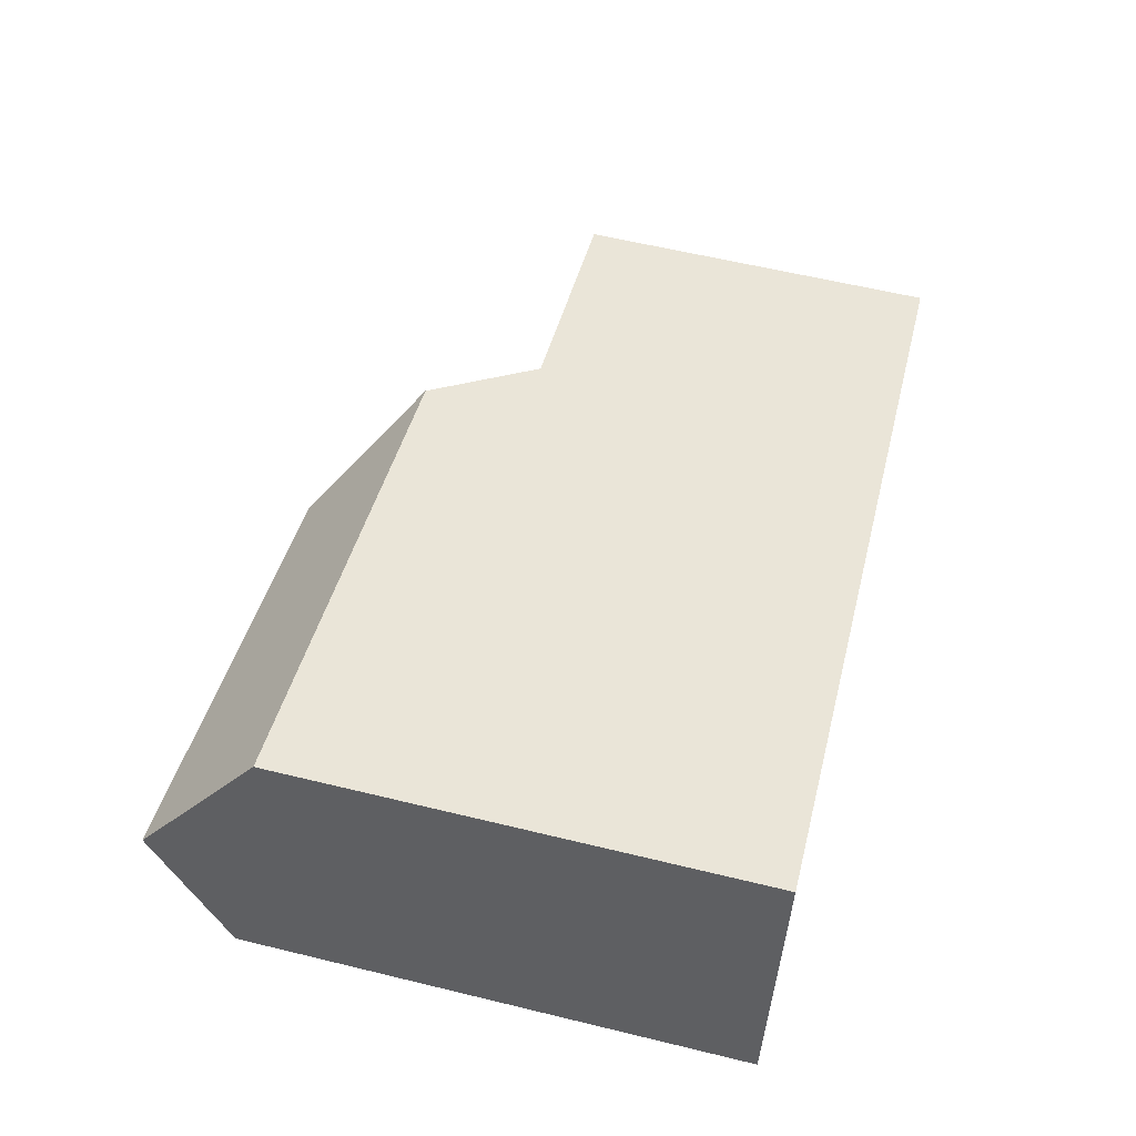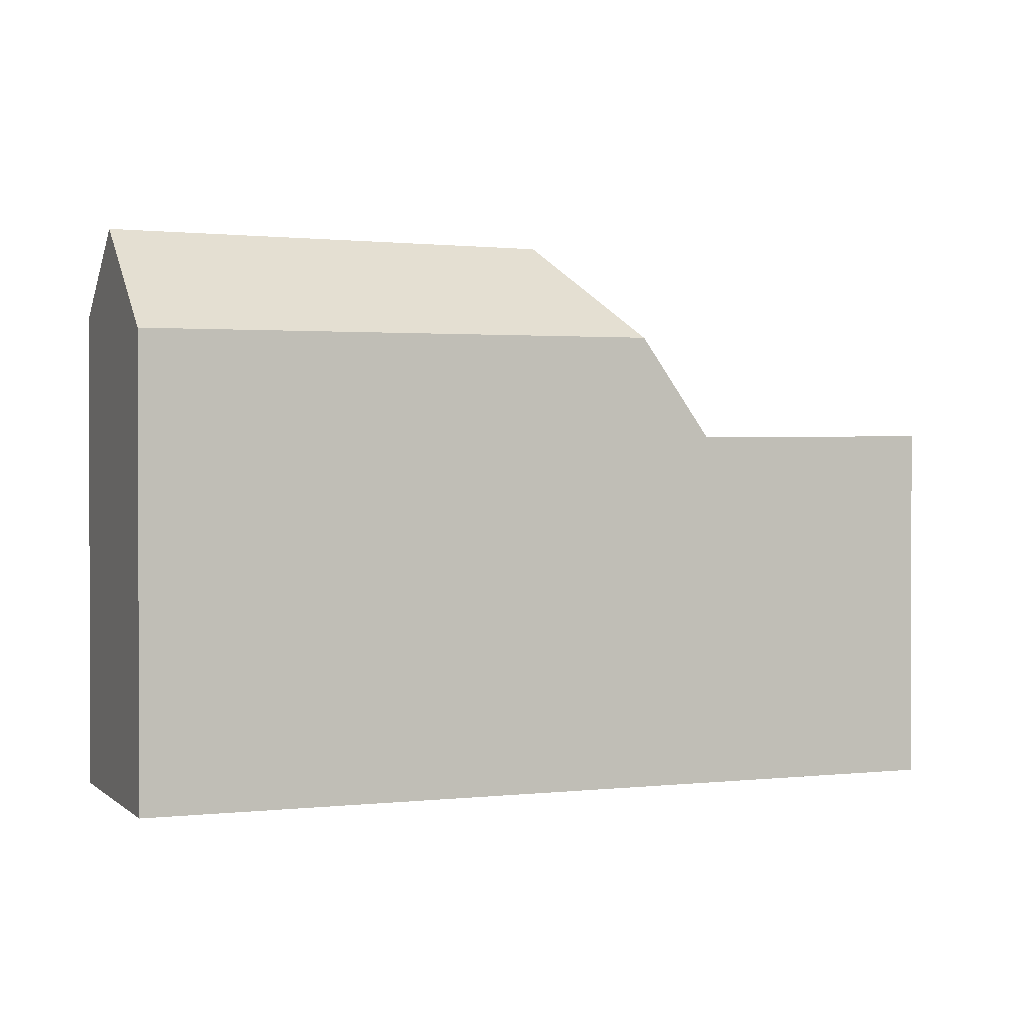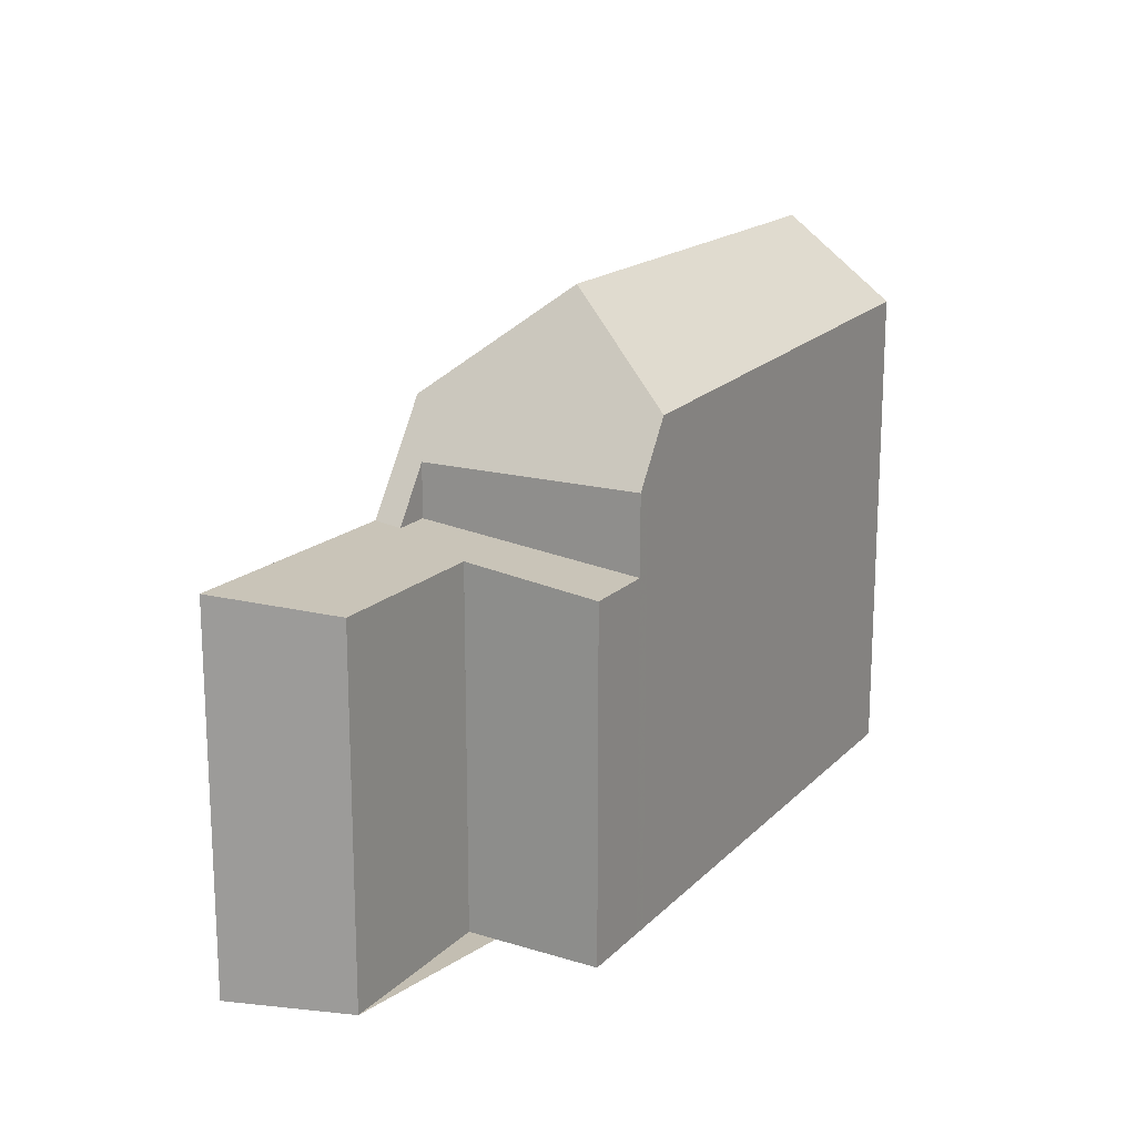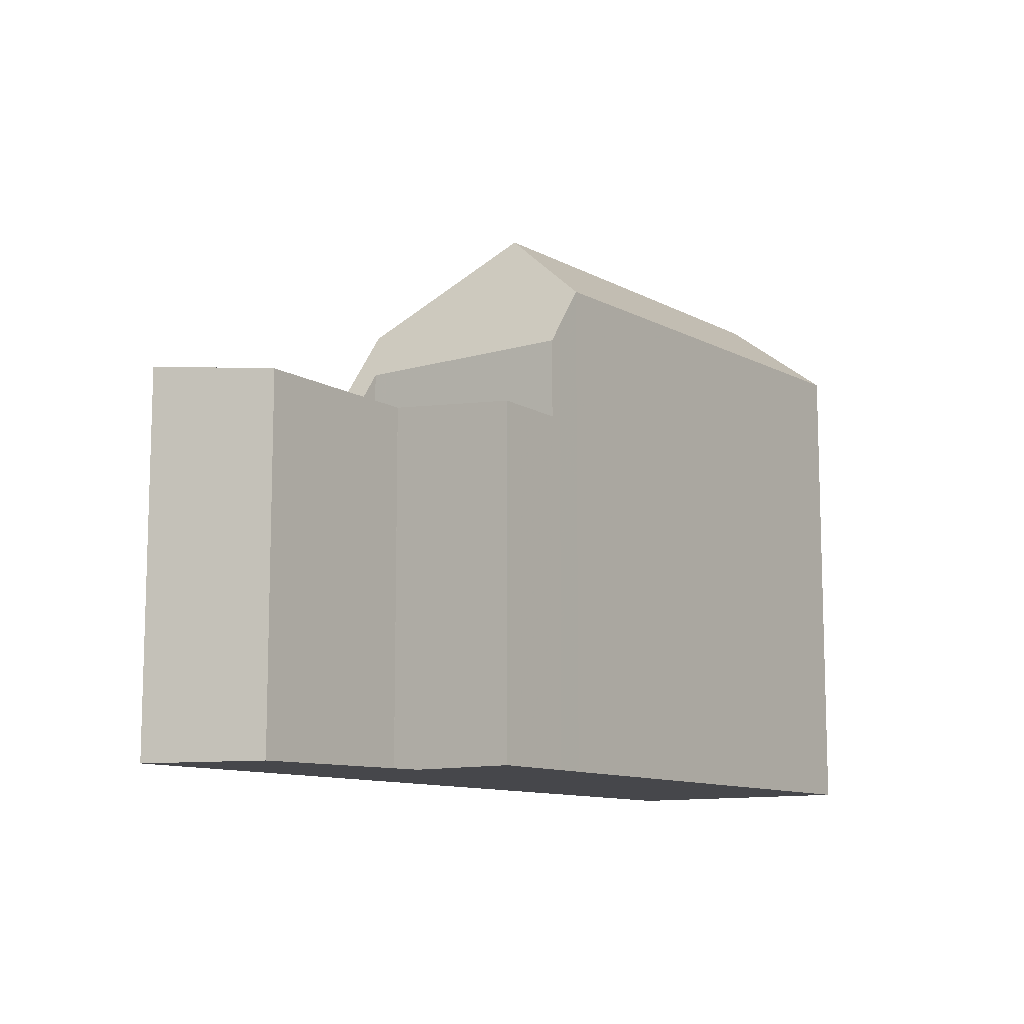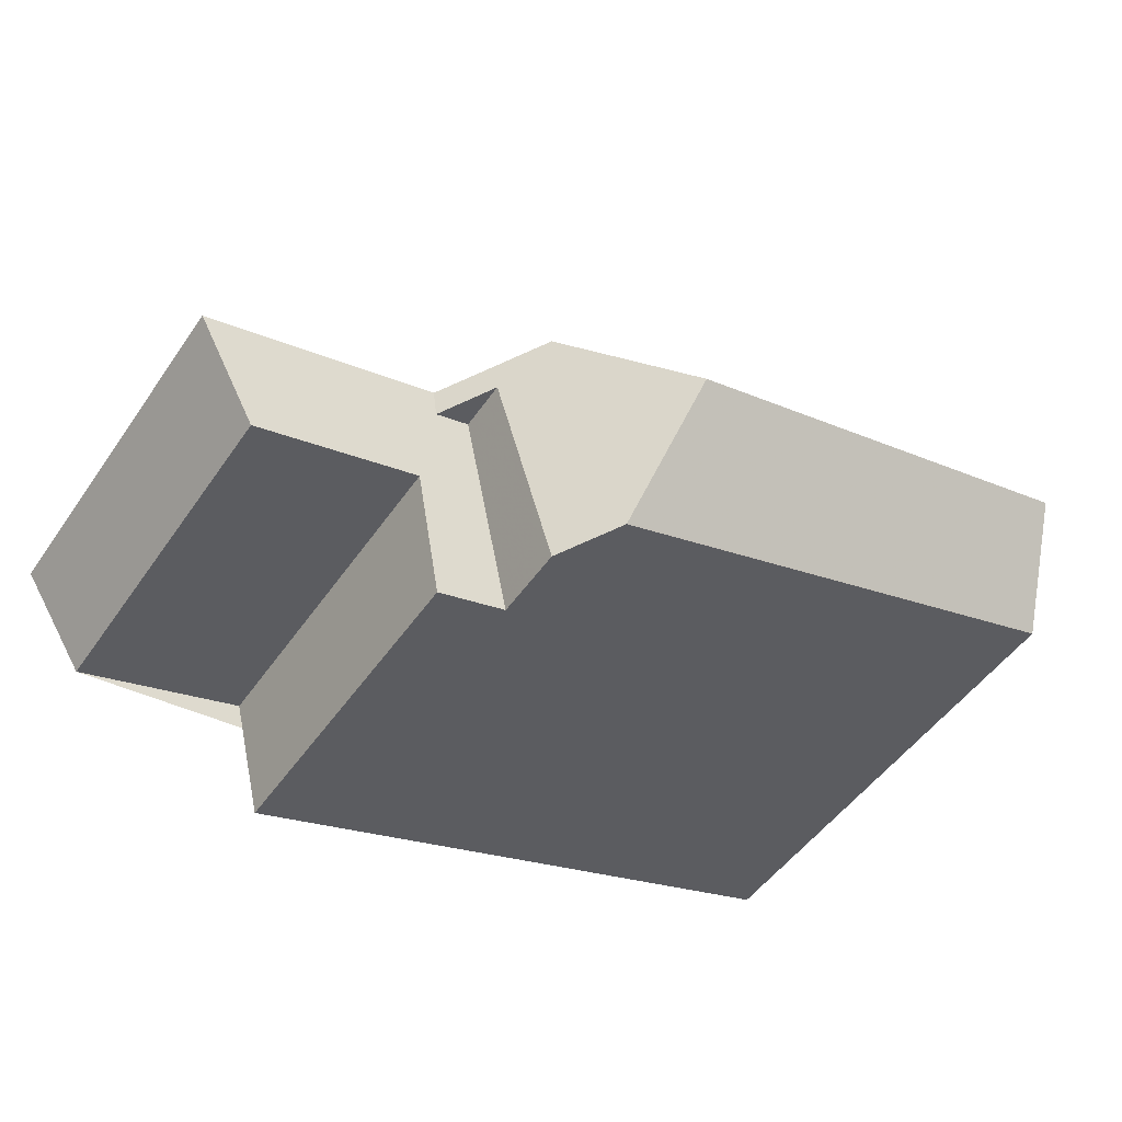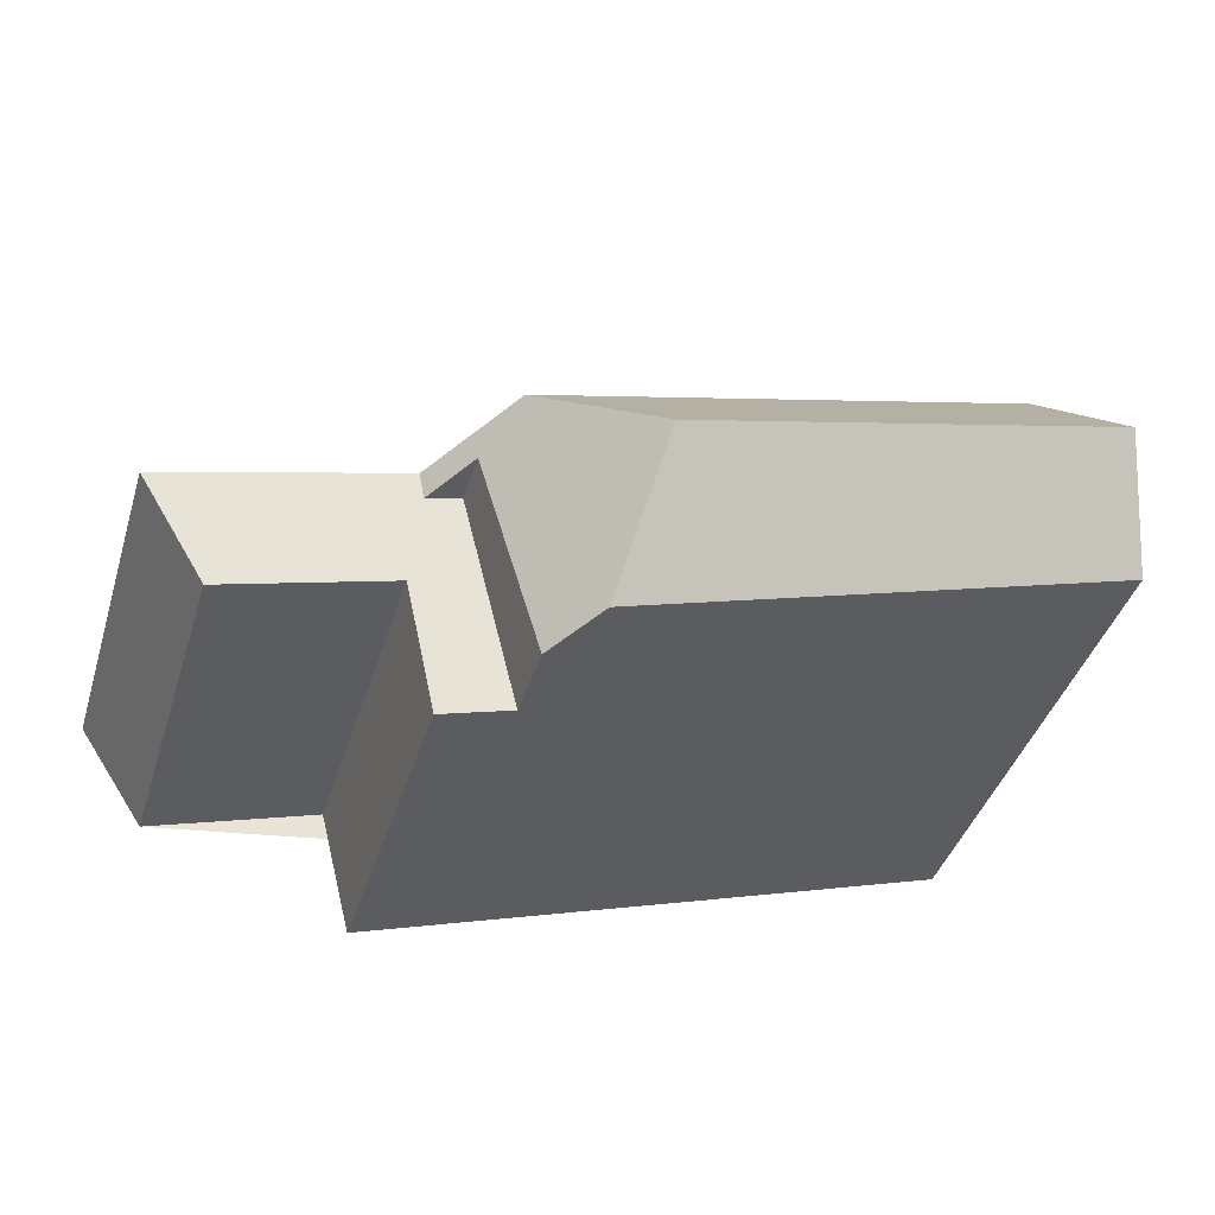
<metadata>
{"format":"obj","ext":"obj","renderer":"f3d","projection":"perspective","resolution":1024,"background":"white","views":[{"elev":59.1,"azim":104.1,"up":"+Y"},{"elev":1.0,"azim":174.1,"up":"+Z"},{"elev":17.4,"azim":-44.1,"up":"+Z"},{"elev":-10.7,"azim":-37.7,"up":"+Z"},{"elev":-50.3,"azim":-33.6,"up":"+Y"},{"elev":-41.8,"azim":-17.0,"up":"+Y"}]}
</metadata>
<code>
v -395 -1819 9.395
v -396.3 -1814 8.917
v -406.8 -1822 6.556
v -407.5 -1820 6.811
v -410.8 -1821 6.839
v -412.1 -1819 7.067
v -395.6 -1817 10.99
v -404.7 -1822 9.159
v -404.1 -1819 10.95
v -395.6 -1817 10.99
v -404.7 -1822 9.159
v -404.1 -1819 10.95
v -395.7 -1817 10.99
v -406.1 -1817 8.991
v -404.1 -1819 10.95
v -406.4 -1822 6.552
v -407.5 -1817 7.024
v -406.9 -1822 6.558
v -406.5 -1822 6.555
v -407.4 -1818 6.988
v -407.3 -1818 6.972
v -407.3 -1818 6.945
v -406.6 -1818 6.94
v -406.7 -1818 6.966
v -405.5 -1822 6.547
v -407.5 -1817 7.024
v -405.4 -1822 6.544
v -407.3 -1818 6.972
v -406.1 -1817 8.991
v -405.4 -1822 8.014
v -407.4 -1818 7.008
v -396.3 -1814 9.056
v -406 -1817 9.128
v -406 -1817 9.128
v -407.4 -1818 7.008
v -412 -1819 7.049
v -407 -1819 6.817
v -410.9 -1821 6.852
v -404.4 -1819 10.69
v -406.2 -1819 6.81
v -404.4 -1819 10.69
v -406.2 -1819 6.81
v -406.2 -1819 7.996
v -395.7 -1816 10.63
v -405.5 -1822 6.547
v -404.7 -1822 9.18
v -395 -1819 9.415
v -404.7 -1822 9.18
v -405.5 -1822 8.014
v -395.8 -1816 10.63
v -395.1 -1819 9.414
v -395.7 -1817 10.99
v -395.1 -1819 9.393
v -396.4 -1814 9.056
v -396.4 -1814 8.918
v -411.9 -1819 7.024
v -405.8 -1817 9.276
v -407.4 -1818 6.988
v -405.8 -1817 9.276
v -396.3 -1814 9.117
v -396.3 -1814 9.116
v -411.8 -1819 7.007
v -405.7 -1817 9.409
v -396.3 -1814 9.252
v -396.2 -1814 9.251
v -407.3 -1818 6.972
v -406.7 -1818 6.966
v -405.7 -1817 9.409
v -406.7 -1818 7.986
v -411.6 -1819 6.98
v -405.5 -1818 9.624
v -396.2 -1815 9.469
v -396.2 -1815 9.468
v -406.6 -1818 6.94
v -405.5 -1818 9.624
v -406.6 -1818 7.988
v -406.8 -1817 7.982
v -406.8 -1817 7.984
v -406.7 -1817 7.985
v -405.5 -1822 8.014
v -405.4 -1822 8.014
v -405.4 -1822 6.544
v -406.2 -1819 7.996
v -406.7 -1818 7.986
v -406.7 -1818 6.966
v -406.7 -1818 7.986
v -406.6 -1818 7.988
v -409.2 -1820 6.837
v -409.5 -1819 6.963
v -409.1 -1820 6.825
v -409.7 -1818 7.028
v -409.8 -1818 7.045
v -409.7 -1818 7.006
v -409.6 -1819 6.99
v -406.6 -1817 8.329
v -406.5 -1817 8.331
v -406.5 -1817 8.332
v -405.2 -1822 8.361
v -405.2 -1822 8.361
v -406 -1819 8.343
v -406.4 -1818 8.333
v -406.3 -1818 8.335
v -411.5 -1820 6.949
v -411.5 -1819 6.979
v -411.7 -1819 7.046
v -411.8 -1819 7.063
v -411.7 -1819 7.022
v -411.6 -1819 7.005
v -407.5 -1820 6.822
v -407.9 -1818 6.95
v -406.8 -1822 6.558
v -407.5 -1820 6.808
v -407.5 -1820 6.811
v -406.8 -1822 6.555
v -408.1 -1818 7.013
v -408.1 -1818 7.03
v -408 -1818 6.993
v -408 -1818 6.977
v -395.1 -1819 9.393
v -395 -1819 9.395
v -395 -1819 0
v -395.1 -1819 0
v -396.3 -1814 9.056
v -396.3 -1814 8.917
v -396.3 -1814 0
v -396.3 -1814 0
v -406.9 -1822 6.558
v -406.8 -1822 6.556
v -406.8 -1822 0
v -406.9 -1822 0
v -407.5 -1820 6.811
v -407.5 -1820 6.811
v -407.5 -1820 -8.882e-16
v -407.5 -1820 0
v -410.9 -1821 6.852
v -410.8 -1821 6.839
v -410.8 -1821 -8.882e-16
v -410.9 -1821 0
v -411.8 -1819 7.063
v -412.1 -1819 7.067
v -412.1 -1819 8.882e-16
v -411.8 -1819 0
v -395 -1819 9.415
v -395.6 -1817 10.99
v -395.6 -1817 0
v -395 -1819 0
v -405.2 -1822 8.361
v -404.7 -1822 9.159
v -404.7 -1822 -1.776e-15
v -405.2 -1822 0
v -406.8 -1822 6.555
v -406.4 -1822 6.552
v -406.4 -1822 0
v -406.8 -1822 0
v -407.5 -1820 6.808
v -406.9 -1822 6.558
v -406.9 -1822 0
v -407.5 -1820 0
v -406.8 -1817 7.982
v -407.5 -1817 7.024
v -407.5 -1817 0
v -406.8 -1817 0
v -396.4 -1814 8.918
v -406.1 -1817 8.991
v -406.1 -1817 0
v -396.4 -1814 0
v -396.3 -1814 9.116
v -396.3 -1814 9.056
v -396.3 -1814 0
v -396.3 -1814 0
v -412.1 -1819 7.067
v -412 -1819 7.049
v -412 -1819 0
v -412.1 -1819 8.882e-16
v -411.5 -1820 6.949
v -410.9 -1821 6.852
v -410.9 -1821 0
v -411.5 -1820 8.882e-16
v -395.6 -1817 10.99
v -395.7 -1816 10.63
v -395.7 -1816 -1.776e-15
v -395.6 -1817 0
v -395 -1819 9.395
v -395 -1819 9.415
v -395 -1819 0
v -395 -1819 0
v -404.7 -1822 9.159
v -395.1 -1819 9.393
v -395.1 -1819 0
v -404.7 -1822 -1.776e-15
v -396.3 -1814 8.917
v -396.4 -1814 8.918
v -396.4 -1814 0
v -396.3 -1814 0
v -412 -1819 7.049
v -411.9 -1819 7.024
v -411.9 -1819 0
v -412 -1819 0
v -396.2 -1814 9.251
v -396.3 -1814 9.116
v -396.3 -1814 0
v -396.2 -1814 0
v -411.9 -1819 7.024
v -411.8 -1819 7.007
v -411.8 -1819 0
v -411.9 -1819 0
v -396.2 -1815 9.468
v -396.2 -1814 9.251
v -396.2 -1814 0
v -396.2 -1815 -1.776e-15
v -411.8 -1819 7.007
v -411.6 -1819 6.98
v -411.6 -1819 0
v -411.8 -1819 0
v -395.7 -1816 10.63
v -396.2 -1815 9.468
v -396.2 -1815 -1.776e-15
v -395.7 -1816 -1.776e-15
v -406.6 -1817 8.329
v -406.8 -1817 7.982
v -406.8 -1817 0
v -406.6 -1817 0
v -406.4 -1822 6.552
v -405.4 -1822 6.544
v -405.4 -1822 0
v -406.4 -1822 0
v -410.8 -1821 6.839
v -409.1 -1820 6.825
v -409.1 -1820 -8.882e-16
v -410.8 -1821 -8.882e-16
v -408.1 -1818 7.03
v -409.8 -1818 7.045
v -409.8 -1818 0
v -408.1 -1818 0
v -406.1 -1817 8.991
v -406.6 -1817 8.329
v -406.6 -1817 0
v -406.1 -1817 0
v -405.4 -1822 8.014
v -405.2 -1822 8.361
v -405.2 -1822 0
v -405.4 -1822 0
v -411.6 -1819 6.98
v -411.5 -1820 6.949
v -411.5 -1820 8.882e-16
v -411.6 -1819 0
v -409.8 -1818 7.045
v -411.8 -1819 7.063
v -411.8 -1819 0
v -409.8 -1818 0
v -407.5 -1820 6.811
v -407.5 -1820 6.808
v -407.5 -1820 0
v -407.5 -1820 -8.882e-16
v -409.1 -1820 6.825
v -407.5 -1820 6.811
v -407.5 -1820 0
v -409.1 -1820 -8.882e-16
v -406.8 -1822 6.556
v -406.8 -1822 6.555
v -406.8 -1822 0
v -406.8 -1822 0
v -407.5 -1817 7.024
v -408.1 -1818 7.03
v -408.1 -1818 0
v -407.5 -1817 0
v -396.3 -1814 0
v -395 -1819 0
v -406.8 -1822 0
v -407.5 -1820 0
v -410.8 -1821 0
v -412.1 -1819 0
f 51 47 1 53
f 55 2 32 54
f 111 19 16 114
f 116 17 35 115
f 23 22 21 24
f 37 22 23 42
f 84 28 85
f 45 40 43 49
f 73 44 50 72
f 110 22 37 109
f 78 31 26 77
f 109 37 19 111 112 4 113
f 42 25 19 37
f 79 58 31 78
f 50 44 10 13
f 52 7 47 51
f 49 30 27 45
f 13 12 39 50
f 51 46 9 52
f 53 8 46 51
f 54 33 29 55
f 72 50 39 71
f 115 35 20 117
f 86 66 58 79
f 60 54 32 61
f 57 33 54 60
f 117 20 21 118
f 64 60 61 65
f 63 57 60 64
f 74 67 69 76
f 118 21 22 110
f 72 64 65 73
f 71 63 64 72
f 76 43 40 74
f 96 78 77 95
f 97 79 78 96
f 99 81 80 98
f 82 16 19 25
f 98 80 83 100
f 101 86 79 97
f 102 87 86 101
f 100 83 87 102
f 104 89 88 38 103
f 90 5 38 88
f 106 92 91 105
f 105 91 93 107
f 107 93 94 108
f 108 94 89 104
f 95 14 34 96
f 96 34 59 97
f 98 48 11 99
f 100 41 15 48 98
f 97 59 68 101
f 101 68 75 102
f 102 75 41 100
f 103 70 104
f 105 36 6 106
f 107 56 36 105
f 108 62 56 107
f 104 70 62 108
f 109 88 89 110
f 111 18 112
f 113 90 88 109
f 114 3 18 111
f 115 91 92 116
f 117 93 91 115
f 118 94 93 117
f 110 89 94 118
f 120 121 122 119
f 124 125 126 123
f 128 129 130 127
f 132 133 134 131
f 136 137 138 135
f 140 141 142 139
f 144 145 146 143
f 148 149 150 147
f 152 153 154 151
f 156 157 158 155
f 160 161 162 159
f 164 165 166 163
f 168 169 170 167
f 172 173 174 171
f 176 177 178 175
f 180 181 182 179
f 184 185 186 183
f 188 189 190 187
f 192 193 194 191
f 196 197 198 195
f 200 201 202 199
f 204 205 206 203
f 208 209 210 207
f 212 213 214 211
f 216 217 218 215
f 220 221 222 219
f 224 225 226 223
f 228 229 230 227
f 232 233 234 231
f 236 237 238 235
f 240 241 242 239
f 244 245 246 243
f 248 249 250 247
f 252 253 254 251
f 256 257 258 255
f 260 261 262 259
f 264 265 266 263
f 268 269 270 271 272 267

</code>
